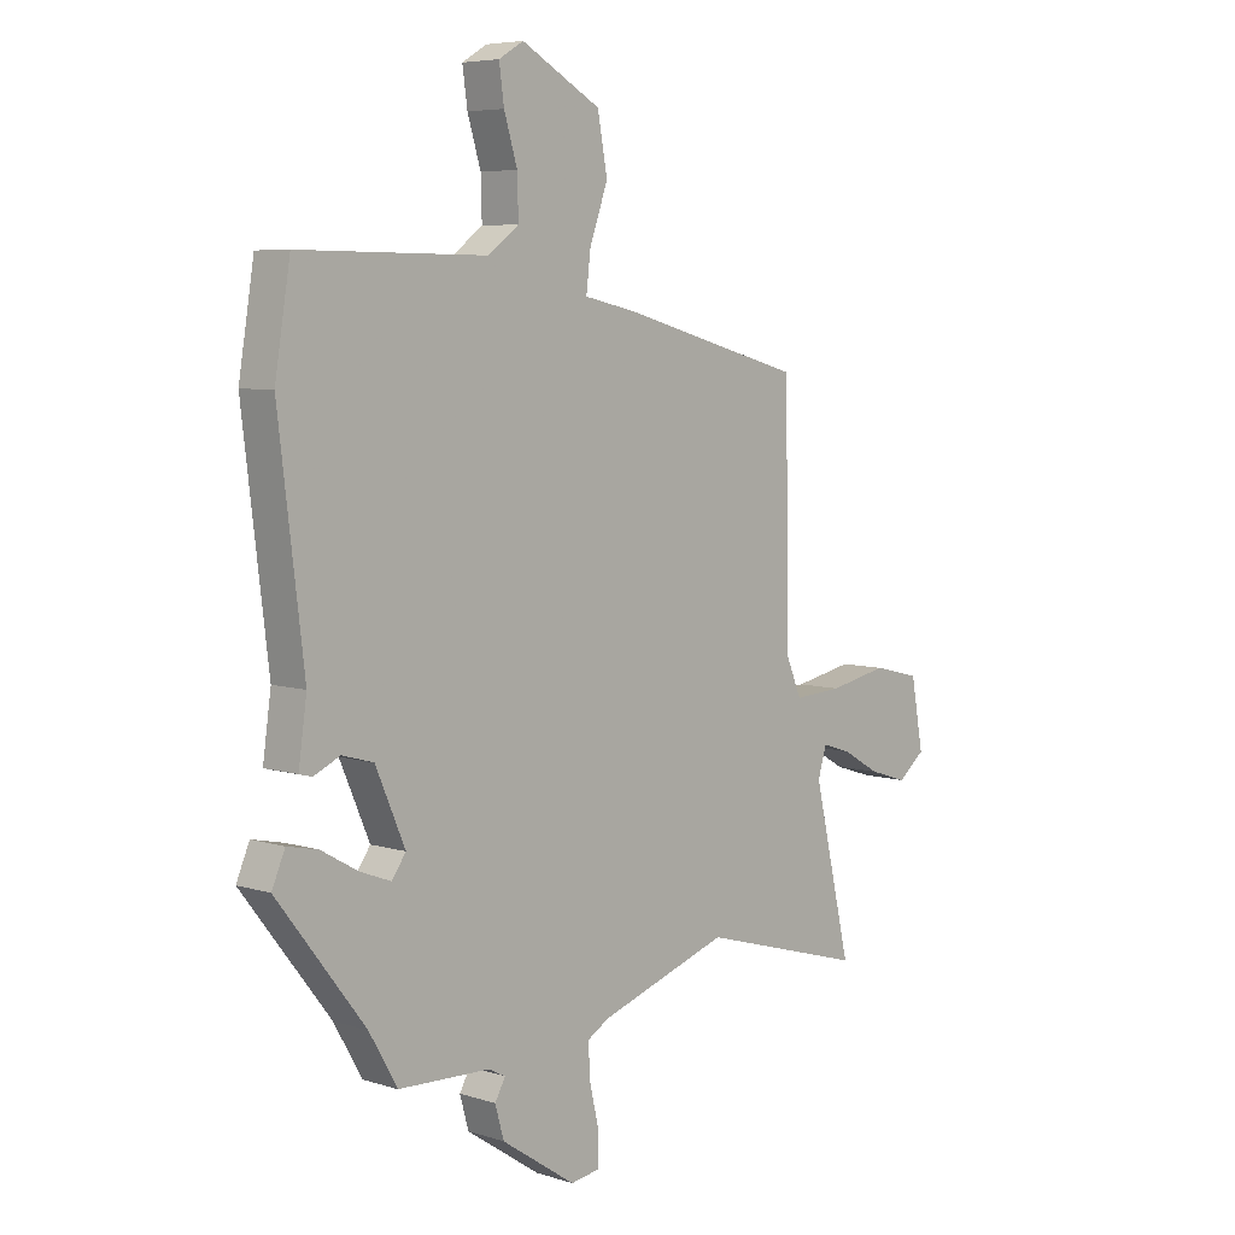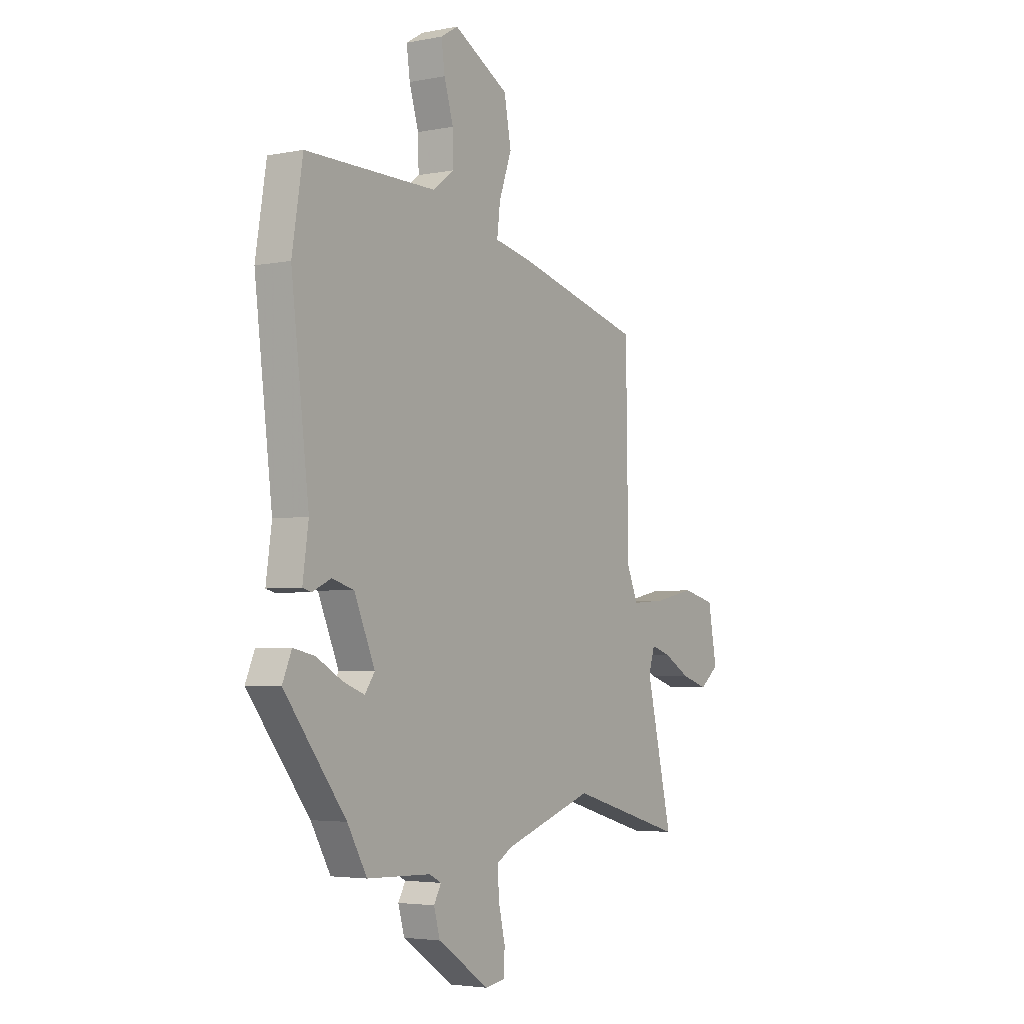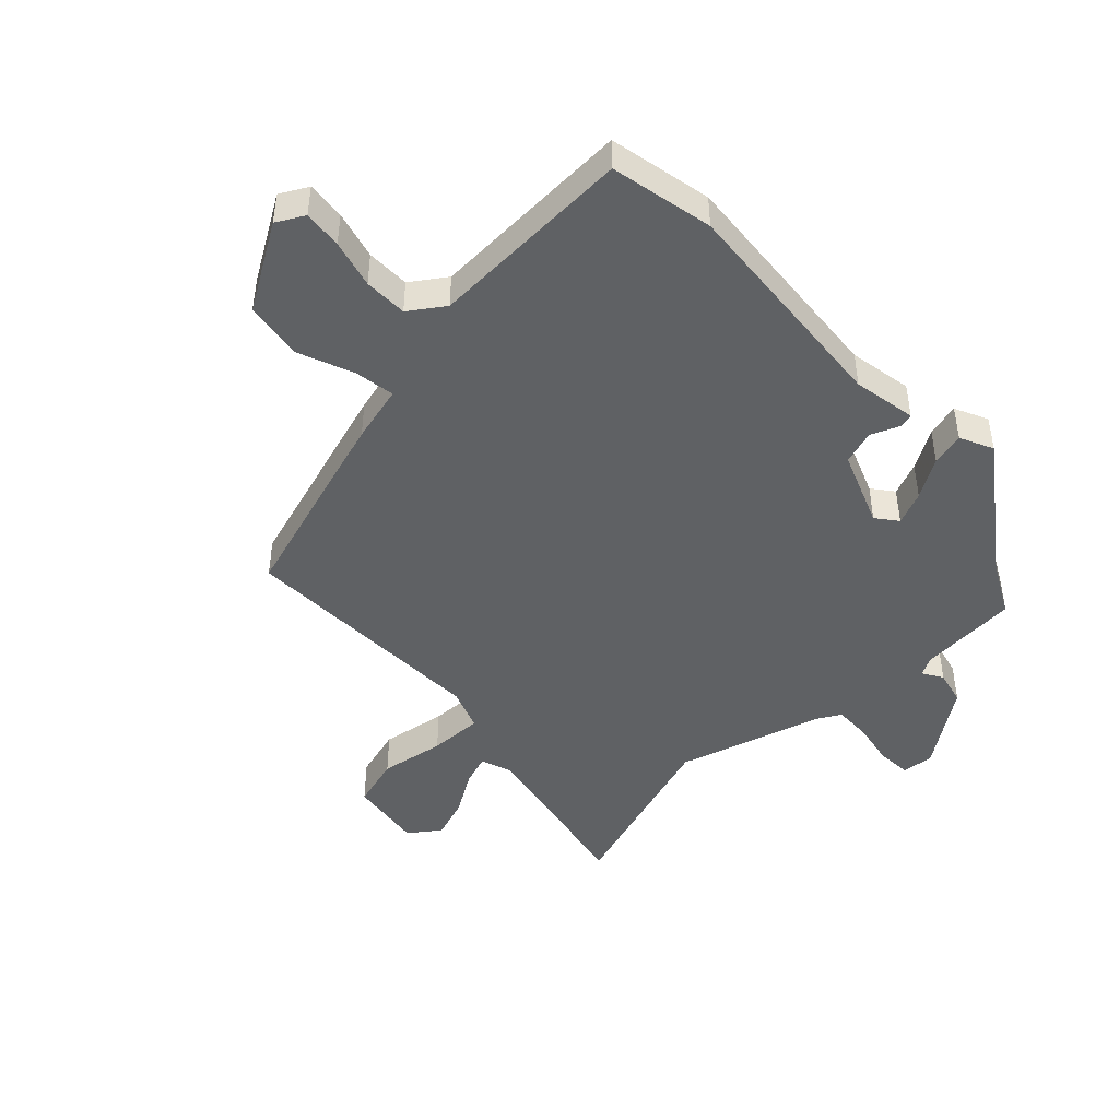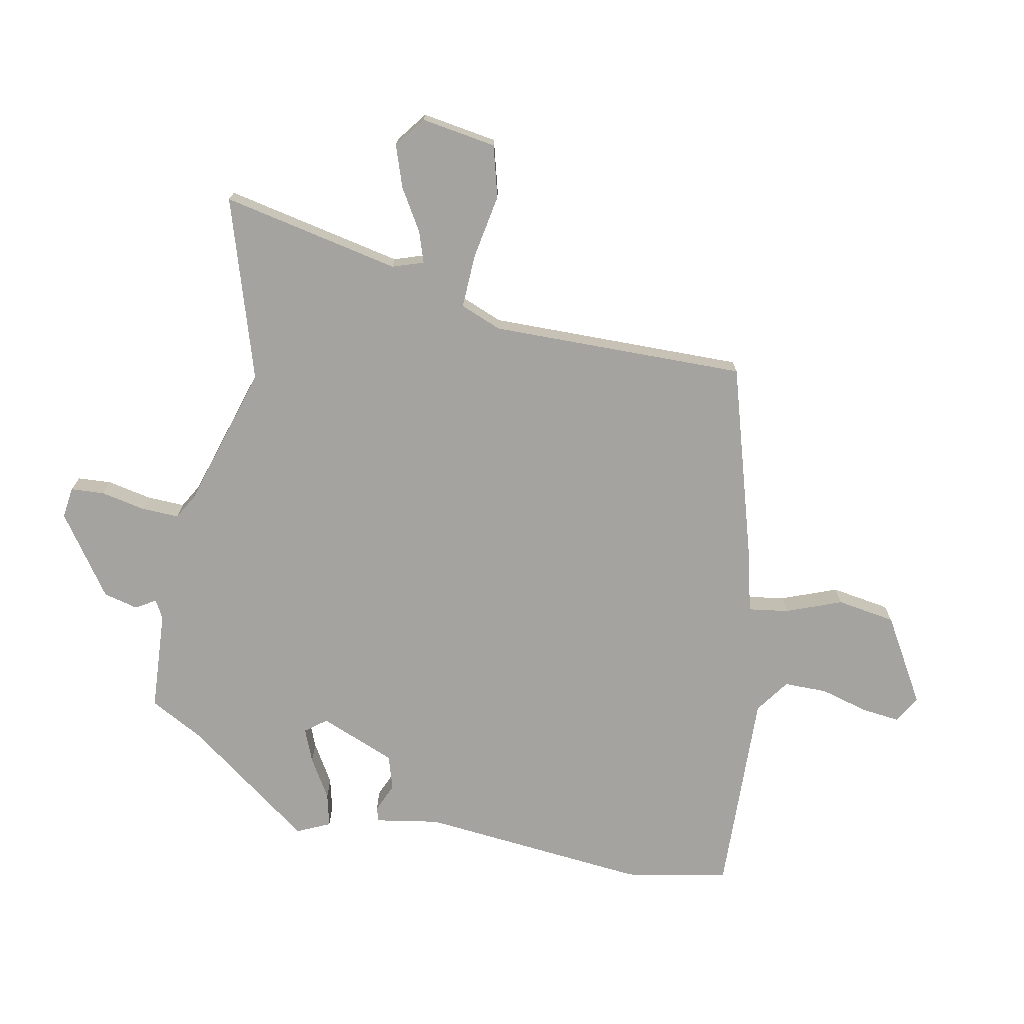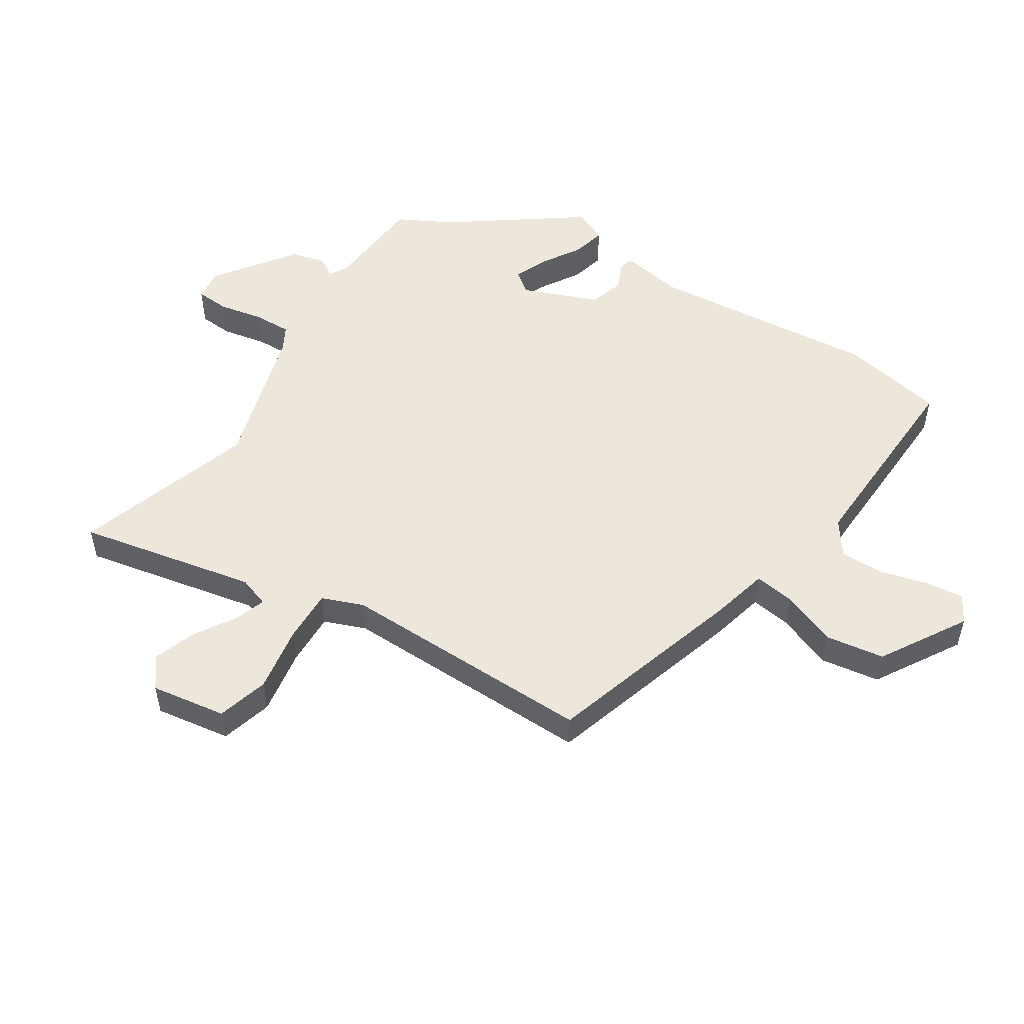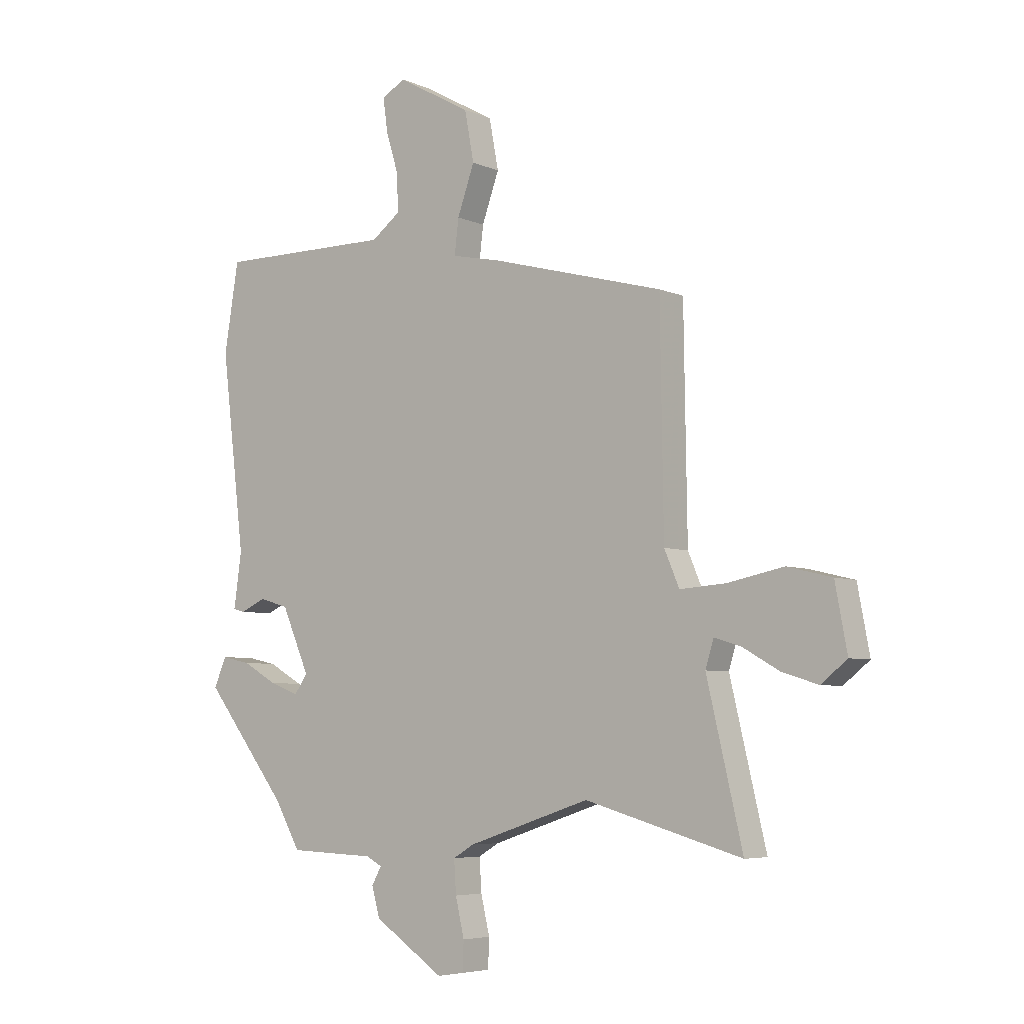
<metadata>
{"format":"obj","ext":"obj","renderer":"f3d","projection":"perspective","resolution":1024,"background":"white","views":[{"elev":6.1,"azim":133.2,"up":"+Z"},{"elev":-3.7,"azim":123.0,"up":"+Z"},{"elev":-45.7,"azim":45.7,"up":"+Y"},{"elev":-73.0,"azim":-99.6,"up":"+Y"},{"elev":51.9,"azim":-55.5,"up":"+Y"},{"elev":-5.5,"azim":-142.5,"up":"+Z"}]}
</metadata>
<code>
v 0.492 0.07 0.549
v 0.52 0.07 0.377
v 0.474 0.07 -0.001
v 0.489 0.07 -0.107
v 0.466 0.07 -0.113
v 0.418 0.07 -0.091
v 0.361 0.07 -0.107
v 0.307 0.07 -0.231
v 0.333 0.07 -0.267
v 0.389 0.07 -0.246
v 0.456 0.07 -0.208
v 0.512 0.07 -0.196
v 0.536 0.07 -0.252
v 0.376 0.07 -0.458
v 0.325 0.07 -0.547
v 0.158 0.07 -0.553
v 0.127 0.07 -0.569
v 0.146 0.07 -0.603
v 0.13 0.07 -0.66
v -0.005 0.07 -0.75
v -0.057 0.07 -0.742
v -0.059 0.07 -0.686
v -0.042 0.07 -0.613
v -0.038 0.07 -0.55
v -0.078 0.07 -0.526
v -0.315 0.07 -0.447
v -0.618 0.07 -0.533
v -0.549 0.07 -0.239
v -0.565 0.07 -0.187
v -0.617 0.07 -0.203
v -0.687 0.07 -0.243
v -0.757 0.07 -0.265
v -0.807 0.07 -0.225
v -0.784 0.07 -0.101
v -0.698 0.07 -0.08
v -0.59 0.07 -0.102
v -0.501 0.07 -0.108
v -0.472 0.07 -0.04
v -0.466 0.07 0.384
v -0.131 0.07 0.474
v -0.036 0.07 0.494
v -0.044 0.07 0.561
v -0.077 0.07 0.654
v -0.059 0.07 0.751
v 0.085 0.07 0.831
v 0.13 0.07 0.804
v 0.121 0.07 0.74
v 0.097 0.07 0.661
v 0.095 0.07 0.589
v 0.151 0.07 0.547
v 0.492 0 0.549
v 0.52 0 0.377
v 0.474 0 -0.001
v 0.489 0 -0.107
v 0.466 0 -0.113
v 0.418 0 -0.091
v 0.361 0 -0.107
v 0.307 0 -0.231
v 0.333 0 -0.267
v 0.389 0 -0.246
v 0.456 0 -0.208
v 0.512 0 -0.196
v 0.536 0 -0.252
v 0.376 0 -0.458
v 0.325 0 -0.547
v 0.158 0 -0.553
v 0.127 0 -0.569
v 0.146 0 -0.603
v 0.13 0 -0.66
v -0.005 0 -0.75
v -0.057 0 -0.742
v -0.059 0 -0.686
v -0.042 0 -0.613
v -0.038 0 -0.55
v -0.078 0 -0.526
v -0.315 0 -0.447
v -0.618 0 -0.533
v -0.549 0 -0.239
v -0.565 0 -0.187
v -0.617 0 -0.203
v -0.687 0 -0.243
v -0.757 0 -0.265
v -0.807 0 -0.225
v -0.784 0 -0.101
v -0.698 0 -0.08
v -0.59 0 -0.102
v -0.501 0 -0.108
v -0.472 0 -0.04
v -0.466 0 0.384
v -0.131 0 0.474
v -0.036 0 0.494
v -0.044 0 0.561
v -0.077 0 0.654
v -0.059 0 0.751
v 0.085 0 0.831
v 0.13 0 0.804
v 0.121 0 0.74
v 0.097 0 0.661
v 0.095 0 0.589
v 0.151 0 0.547
f 45 46 47 48
f 45 48 49
f 42 43 44 45
f 41 42 45 49
f 38 39 40 41
f 37 38 41 49
f 33 34 35 36
f 33 36 37
f 30 31 32 33
f 29 30 33 37
f 28 29 37 49
f 26 27 28 49
f 20 21 22 23
f 20 23 24
f 17 18 19 20
f 17 20 24
f 16 17 24 25
f 14 15 16 25
f 10 11 12 13
f 9 10 13 14
f 8 9 14 25
f 3 4 5 6
f 3 6 7
f 50 1 2 3
f 50 3 7
f 25 26 49 50
f 7 8 25 50
f 98 97 96 95
f 99 98 95
f 95 94 93 92
f 99 95 92 91
f 91 90 89 88
f 99 91 88 87
f 86 85 84 83
f 87 86 83
f 83 82 81 80
f 87 83 80 79
f 99 87 79 78
f 99 78 77 76
f 73 72 71 70
f 74 73 70
f 70 69 68 67
f 74 70 67
f 75 74 67 66
f 75 66 65 64
f 63 62 61 60
f 64 63 60 59
f 75 64 59 58
f 56 55 54 53
f 57 56 53
f 53 52 51 100
f 57 53 100
f 100 99 76 75
f 100 75 58 57
f 1 51 52 2
f 2 52 53 3
f 3 53 54 4
f 4 54 55 5
f 5 55 56 6
f 6 56 57 7
f 7 57 58 8
f 8 58 59 9
f 9 59 60 10
f 10 60 61 11
f 11 61 62 12
f 12 62 63 13
f 13 63 64 14
f 14 64 65 15
f 15 65 66 16
f 16 66 67 17
f 17 67 68 18
f 18 68 69 19
f 19 69 70 20
f 20 70 71 21
f 21 71 72 22
f 22 72 73 23
f 23 73 74 24
f 24 74 75 25
f 25 75 76 26
f 26 76 77 27
f 27 77 78 28
f 28 78 79 29
f 29 79 80 30
f 30 80 81 31
f 31 81 82 32
f 32 82 83 33
f 33 83 84 34
f 34 84 85 35
f 35 85 86 36
f 36 86 87 37
f 37 87 88 38
f 38 88 89 39
f 39 89 90 40
f 40 90 91 41
f 41 91 92 42
f 42 92 93 43
f 43 93 94 44
f 44 94 95 45
f 45 95 96 46
f 46 96 97 47
f 47 97 98 48
f 48 98 99 49
f 49 99 100 50
f 50 100 51 1

</code>
